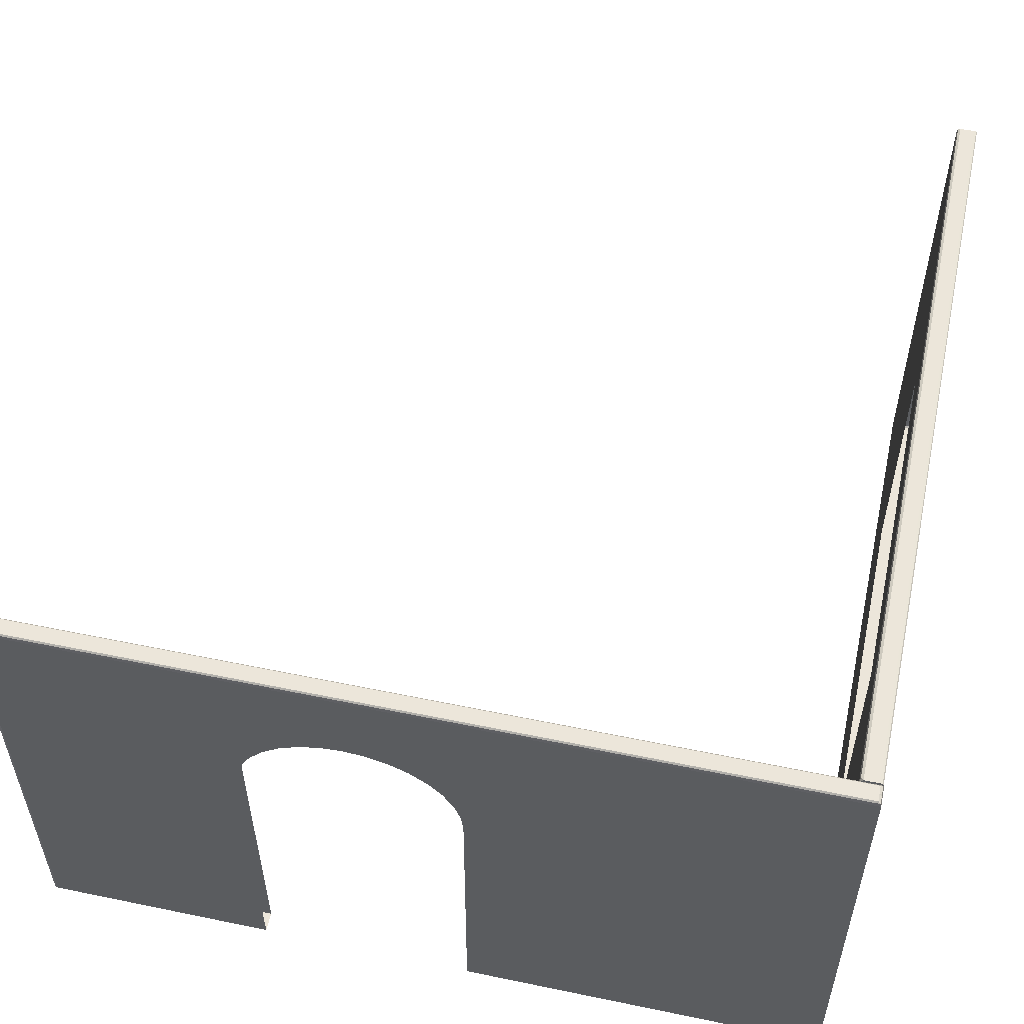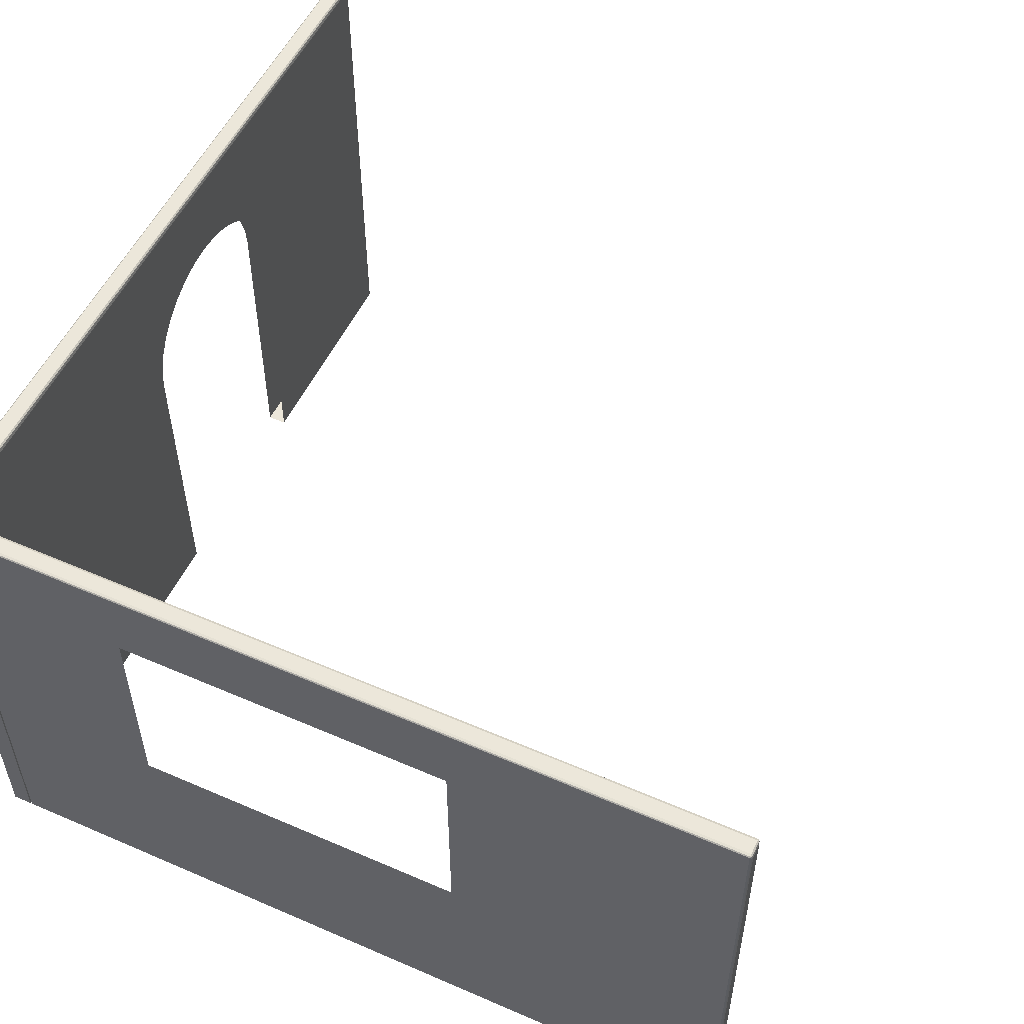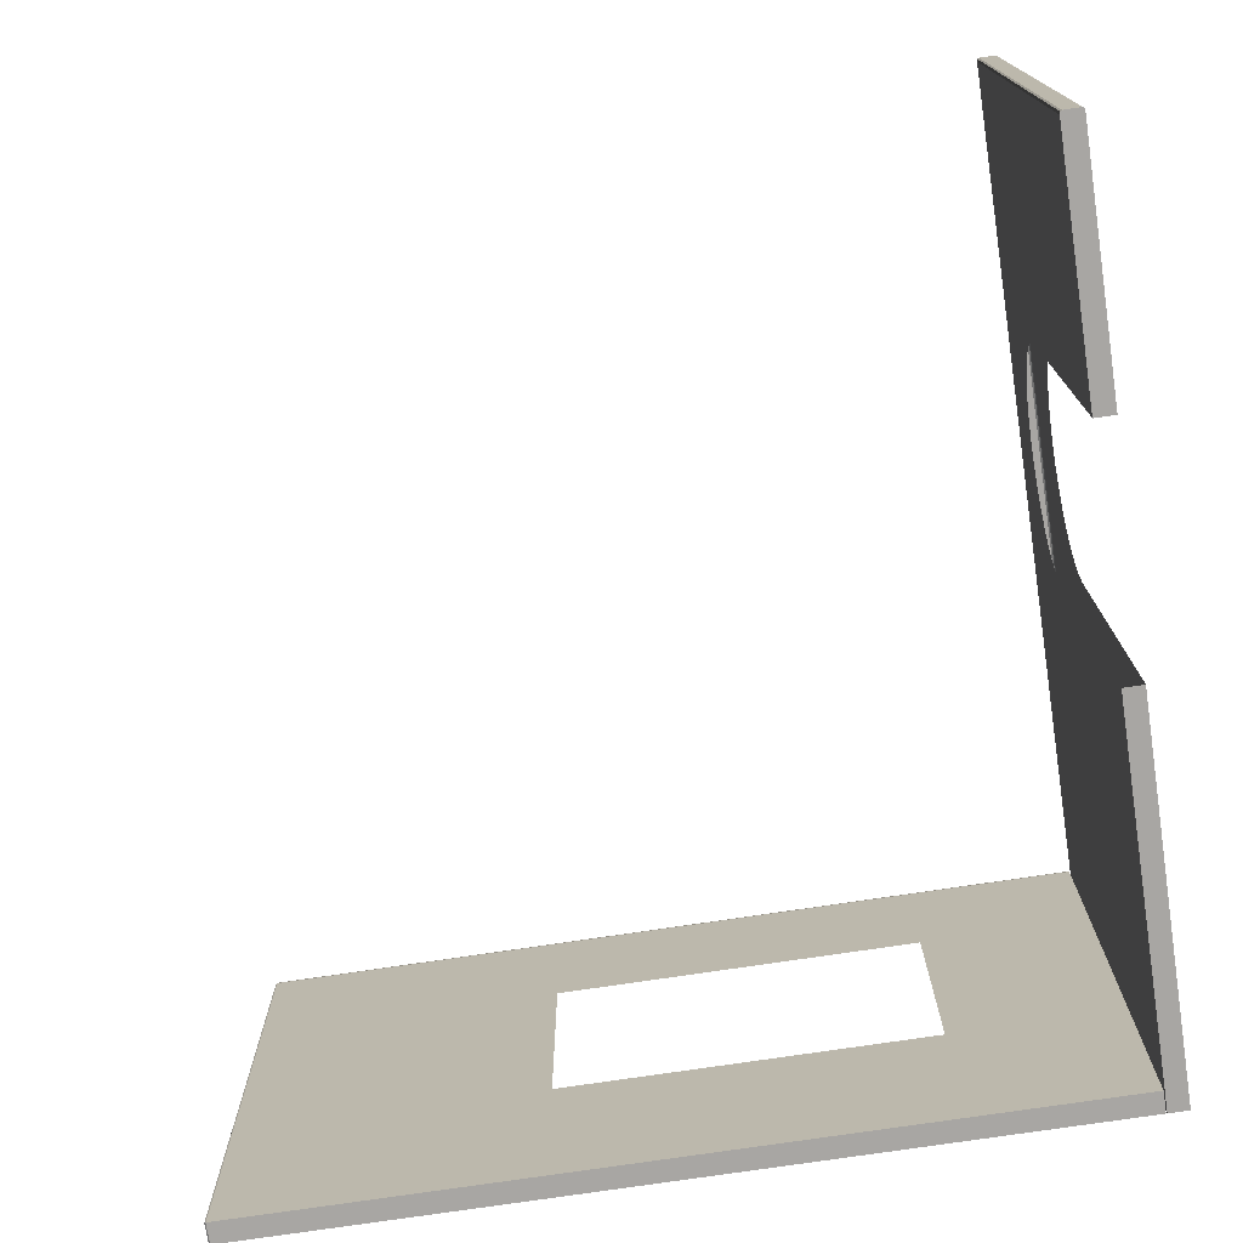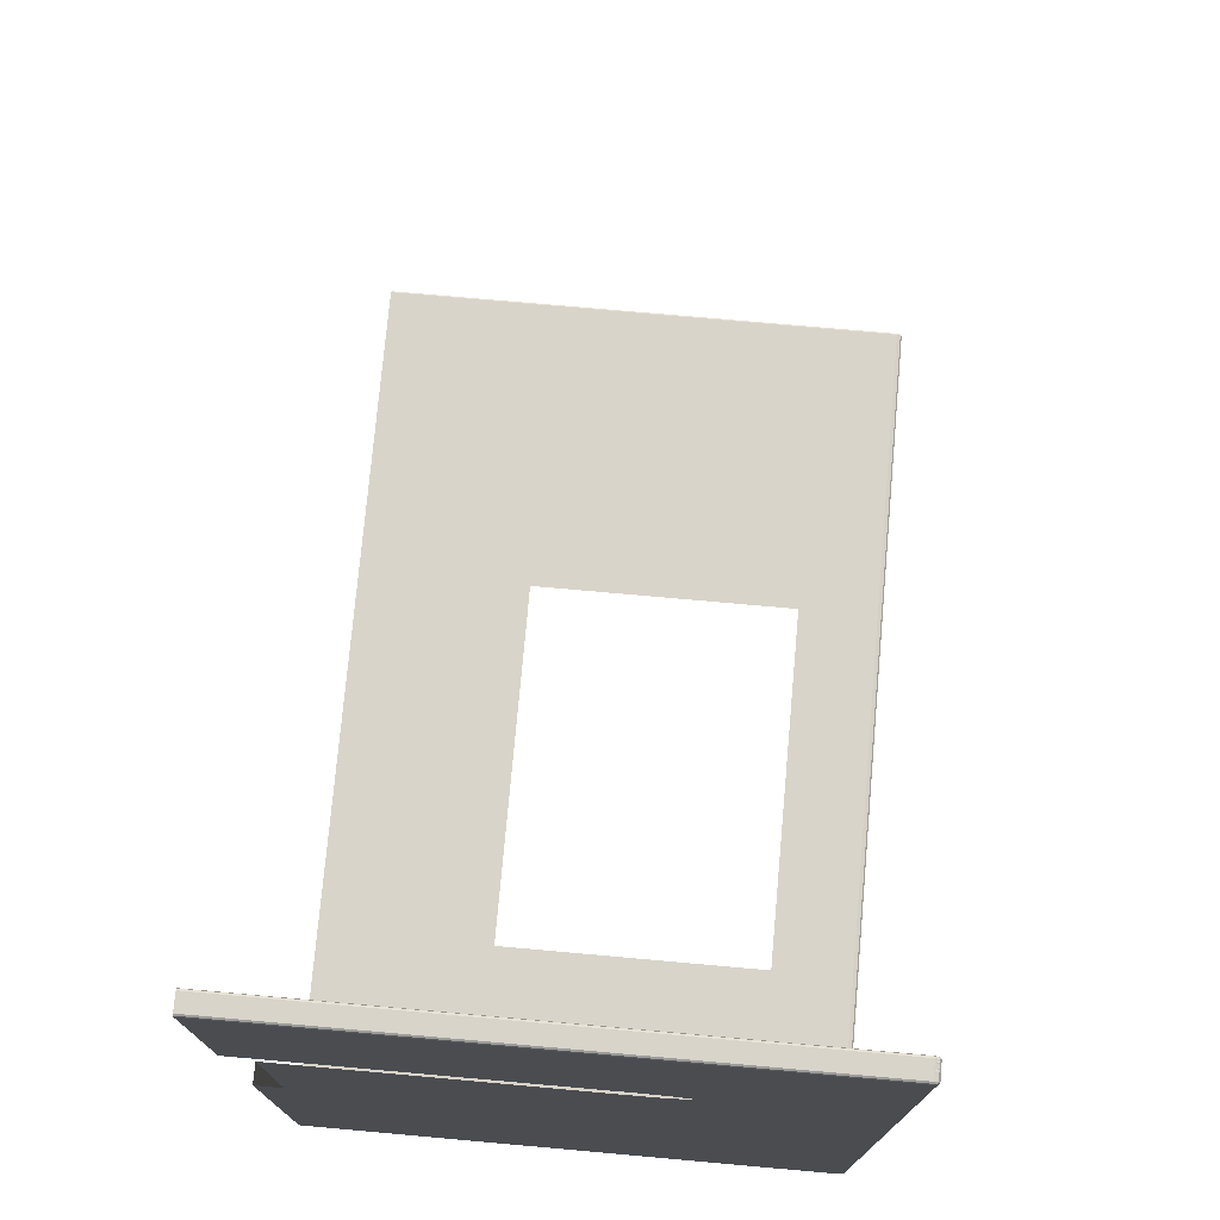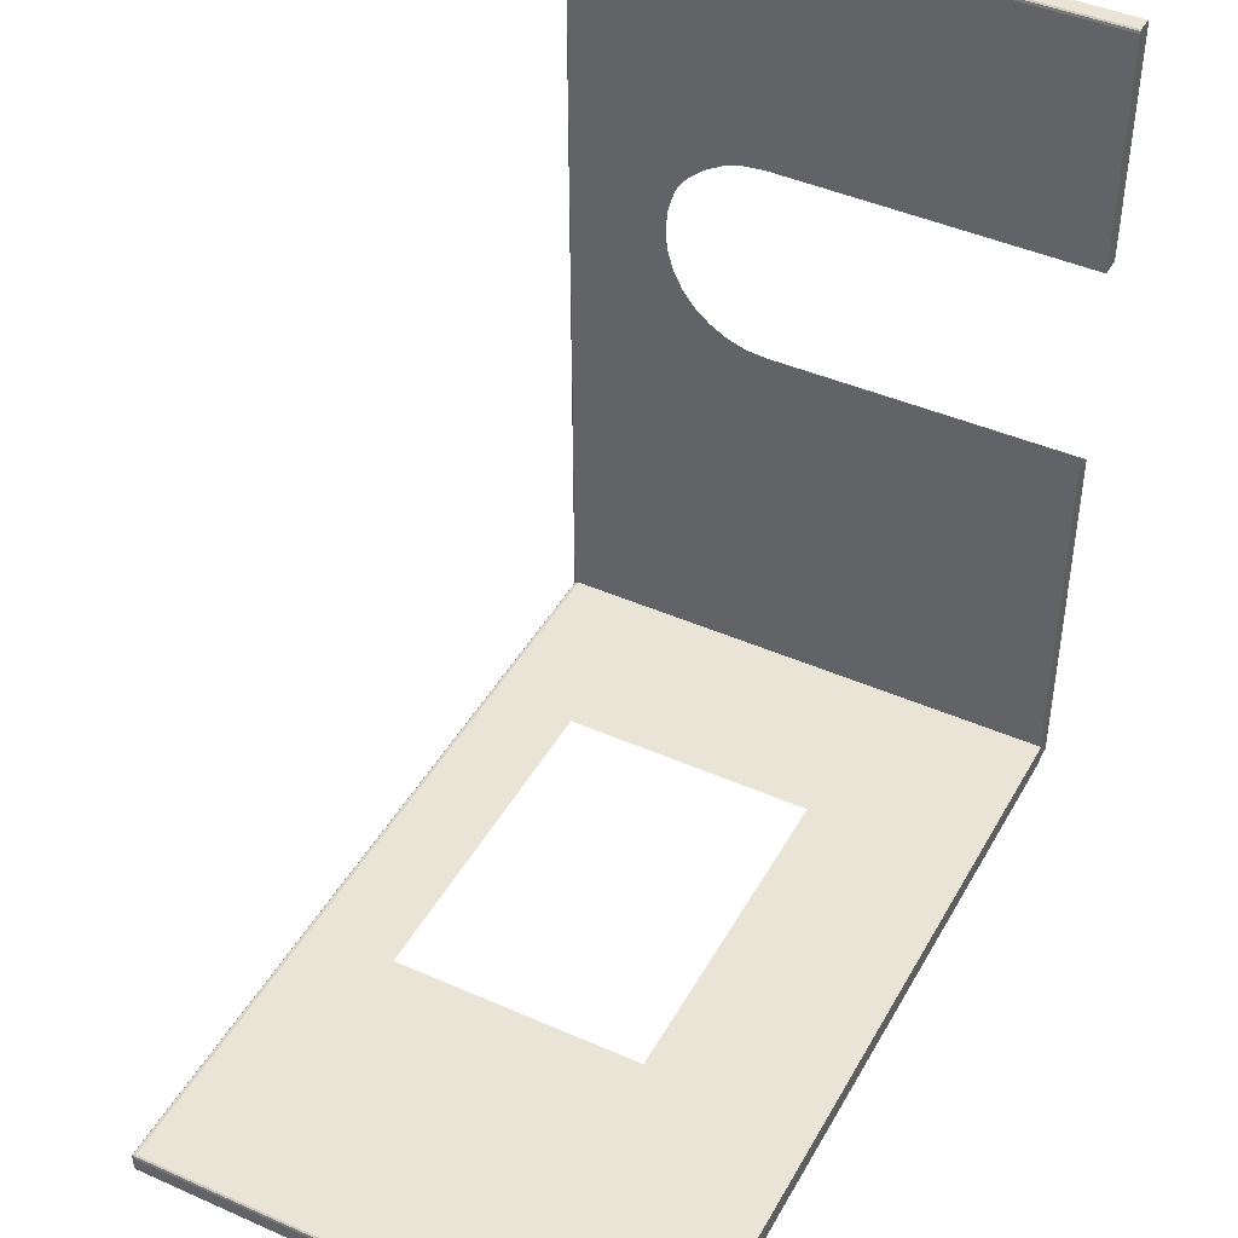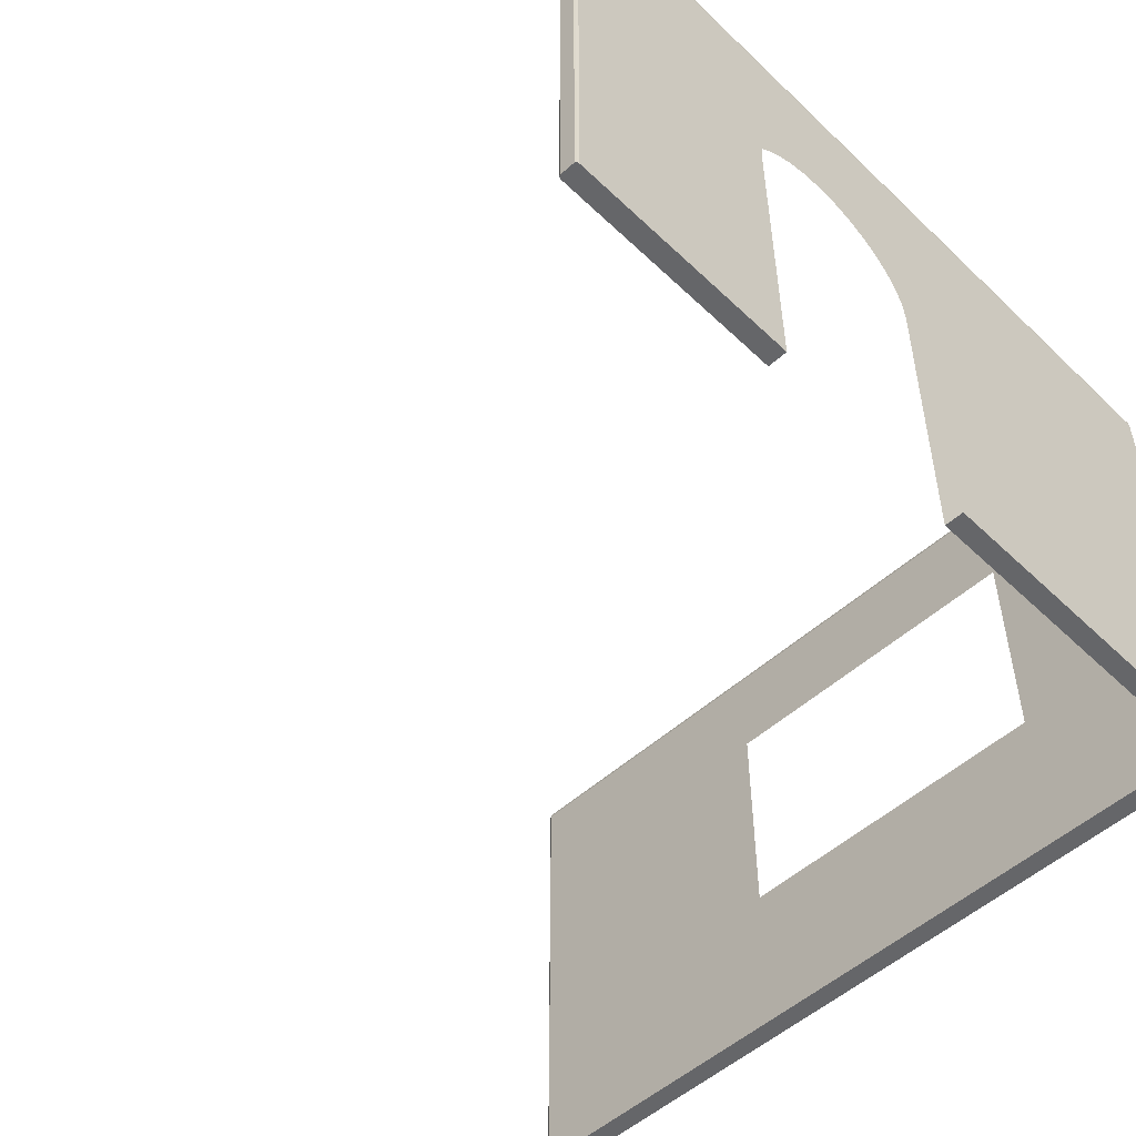
<metadata>
{"format":"obj","ext":"obj","renderer":"f3d","projection":"perspective","resolution":1024,"background":"white","views":[{"elev":54.2,"azim":102.4,"up":"+Y"},{"elev":53.6,"azim":-155.2,"up":"+Y"},{"elev":-74.3,"azim":8.6,"up":"+Y"},{"elev":75.2,"azim":95.1,"up":"+Z"},{"elev":43.8,"azim":-62.6,"up":"+Z"},{"elev":-51.9,"azim":44.3,"up":"+Y"}]}
</metadata>
<code>
g 立方体_Mesh
v 3.468 0.001994 -3.584
v 3.637 0.001994 -3.584
v 3.458 -0.009552 -3.395
v 3.458 -0.009552 -3.578
v -1.062 3.737 -3.395
v -1.062 3.737 -3.578
v 2.062 3.737 -3.395
v 2.062 3.737 -3.578
v -1.062 1.442 -3.395
v -1.062 1.442 -3.578
v 2.062 1.442 -3.395
v 2.062 1.442 -3.578
v -1.062 1.576 -3.395
v -1.062 2.859 -3.578
v 3.637 3.672 0.6138
v 3.468 3.672 0.6138
v 3.637 3.655 0.8032
v 3.468 3.655 0.8032
v 3.637 3.655 0.4244
v 3.468 3.655 0.4244
v 3.637 3.602 0.9853
v 3.468 3.602 0.9853
v 3.637 3.602 0.2423
v 3.468 3.602 0.2423
v 3.637 3.518 1.153
v 3.468 3.518 1.153
v 3.637 3.518 0.07441
v 3.468 3.518 0.07441
v 3.637 3.404 1.3
v 3.468 3.404 1.3
v 3.637 3.404 -0.07271
v 3.468 3.404 -0.07271
v 3.637 3.265 1.421
v 3.468 3.265 1.421
v 3.637 3.265 -0.1934
v 3.468 3.265 -0.1934
v 3.637 3.107 -0.2832
v 3.468 3.107 -0.2832
v 3.637 3.107 1.511
v 3.468 3.107 1.511
v 3.637 2.935 -0.3384
v 3.468 2.935 -0.3384
v 3.637 2.935 1.566
v 3.468 2.935 1.566
v 3.637 2.757 1.585
v 3.468 2.757 1.585
v 3.637 2.757 -0.3571
v 3.468 2.757 -0.3571
v 3.637 0.001994 1.571
v 3.468 0.001994 1.571
v 3.637 0.001994 -0.3433
v 3.468 0.001994 -0.3433
v 3.637 1.379 1.578
v 3.468 1.379 1.578
v 3.637 0.7171 1.574
v 3.468 0.7171 1.574
v 3.468 0.001994 2.569
v 3.637 0.001994 2.569
v 3.552 0.001994 -3.584
v 3.552 0.001994 3.636
v 3.552 0.001994 1.571
v 3.552 0.001994 -0.3433
v 3.552 0.001994 2.569
v 3.51 0.001994 -3.584
v 3.51 0.001994 1.571
v 3.51 0.001994 -0.3433
v 3.51 0.001994 2.569
v 3.485 0.001994 3.636
v 3.468 0.001994 3.607
v 3.473 0.001994 3.627
v 3.485 4.414 3.636
v 3.485 4.457 3.607
v 3.468 4.414 3.607
v 3.485 4.444 3.627
v 3.475 4.439 3.623
v 3.473 4.444 3.607
v 3.473 4.414 3.627
v 3.485 4.457 -3.555
v 3.468 4.414 -3.584
v 3.473 4.444 -3.575
v 3.637 0.001994 3.607
v 3.62 0.001994 3.636
v 3.632 0.001994 3.627
v 3.62 4.457 3.607
v 3.62 4.414 3.636
v 3.637 4.414 3.607
v 3.62 4.444 3.627
v 3.63 4.439 3.623
v 3.632 4.414 3.627
v 3.632 4.444 3.607
v 3.62 4.457 -3.555
v 3.637 4.414 -3.584
v 3.632 4.444 -3.575
v -3.542 -0.009552 -3.395
v -3.561 0.03321 -3.424
v -3.555 0.002973 -3.404
v -3.542 4.402 -3.395
v -3.543 4.445 -3.424
v -3.561 4.402 -3.424
v -3.543 4.432 -3.404
v -3.553 4.426 -3.407
v -3.556 4.432 -3.424
v -3.555 4.402 -3.404
v -3.561 0.03321 -3.549
v -3.542 -0.009552 -3.578
v -3.555 0.002973 -3.569
v -3.543 4.445 -3.549
v -3.542 4.433 -3.578
v -3.561 4.402 -3.549
v -3.542 4.441 -3.57
v -3.553 4.433 -3.566
v -3.555 4.417 -3.569
v -3.556 4.432 -3.549
v 3.458 4.445 -3.424
v 3.374 4.402 -3.395
v 3.458 4.402 -3.395
v 3.433 4.432 -3.404
v 3.458 4.431 -3.578
v 3.458 4.445 -3.549
v 3.458 4.441 -3.569
v 3.552 4.414 -3.584
v 3.535 4.457 -3.555
v 3.57 4.457 -3.555
v 3.544 4.444 -3.575
v 3.552 4.449 -3.571
v 3.552 4.457 -3.555
v 3.561 4.444 -3.575
v 3.57 4.457 3.607
v 3.535 4.457 3.607
v 3.552 4.414 3.636
v 3.552 4.457 3.607
v 3.552 4.449 3.623
v 3.544 4.444 3.627
v 3.561 4.444 3.627
v 3.493 4.414 3.636
v 3.528 4.414 3.636
v 3.51 4.457 3.607
v 3.51 4.414 3.636
v 3.51 4.439 3.631
v 3.519 4.444 3.627
v 3.501 4.444 3.627
v 3.51 4.414 -3.584
v 3.51 4.457 -3.555
v 3.51 4.444 -3.575
v 3.528 0.001994 3.636
v 3.493 0.001994 3.636
v 3.51 0.001994 3.607
v 3.51 0.001994 3.636
g off
g 立方体_mihuangse
f 135 68 146
f 105 3 94
f 123 84 91
f 78 137 143
f 2 62 59
f 79 64 1
f 3 11 94
f 6 108 118
f 122 137 129
f 5 115 97
f 99 104 95
f 105 10 4
f 107 114 119
f 118 119 116
f 86 17 15
f 49 63 61
f 61 67 65
f 121 2 59
f 59 66 64
f 58 83 60
f 130 145 60
f 85 60 82
f 64 52 1
f 73 16 18
f 65 57 50
f 142 59 64
f 63 145 147
f 71 75 77
f 72 75 74
f 73 75 76
f 84 88 90
f 85 88 87
f 86 88 89
f 97 101 103
f 98 101 100
f 99 101 102
f 107 111 113
f 108 111 110
f 113 112 109
f 114 117 116
f 117 115 116
f 121 125 127
f 126 124 122
f 127 126 123
f 131 134 128
f 133 131 129
f 130 132 133
f 138 141 135
f 140 138 136
f 137 139 140
f 145 148 147
f 148 146 147
f 71 70 68
f 77 69 70
f 78 76 72
f 80 73 76
f 91 127 123
f 127 92 121
f 91 90 93
f 93 86 92
f 82 89 85
f 83 86 89
f 72 141 137
f 74 135 141
f 105 96 106
f 106 95 104
f 97 96 94
f 103 95 96
f 98 113 102
f 102 109 99
f 105 112 108
f 112 104 109
f 119 110 107
f 120 108 110
f 98 117 114
f 100 115 117
f 122 144 143
f 124 142 144
f 128 87 84
f 134 85 87
f 129 126 122
f 131 123 126
f 129 140 133
f 133 136 130
f 78 144 80
f 80 142 79
f 146 138 135
f 148 136 138
f 67 146 70
f 135 71 68
f 105 4 3
f 123 128 84
f 78 72 137
f 2 51 62
f 79 142 64
f 3 116 115
f 115 7 11
f 9 13 94
f 3 115 11
f 11 9 94
f 118 4 12
f 118 12 8
f 6 14 108
f 118 8 6
f 122 143 137
f 97 94 13
f 5 7 115
f 97 13 5
f 99 109 104
f 105 108 14
f 10 12 4
f 105 14 10
f 107 98 114
f 3 4 118
f 118 120 119
f 119 114 116
f 116 3 118
f 51 2 92
f 86 81 58
f 58 49 55
f 58 55 53
f 47 51 92
f 41 47 92
f 86 58 53
f 86 53 45
f 37 41 92
f 35 37 92
f 86 45 43
f 86 43 39
f 31 35 92
f 27 31 92
f 86 39 33
f 86 33 29
f 23 27 92
f 19 23 92
f 86 29 25
f 86 25 21
f 19 92 86
f 15 19 86
f 86 21 17
f 49 58 63
f 61 63 67
f 121 92 2
f 59 62 66
f 60 63 58
f 58 81 83
f 83 82 60
f 130 136 145
f 85 130 60
f 64 66 52
f 57 69 73
f 79 1 52
f 79 52 48
f 50 57 73
f 56 50 73
f 79 48 42
f 79 42 38
f 54 56 73
f 46 54 73
f 79 38 36
f 79 36 32
f 44 46 73
f 40 44 73
f 79 32 28
f 79 28 24
f 34 40 73
f 30 34 73
f 79 24 20
f 79 20 16
f 26 30 73
f 22 26 73
f 73 79 16
f 18 22 73
f 65 67 57
f 142 121 59
f 147 67 63
f 63 60 145
f 71 74 75
f 72 76 75
f 73 77 75
f 84 87 88
f 85 89 88
f 86 90 88
f 97 100 101
f 98 102 101
f 99 103 101
f 107 110 111
f 108 112 111
f 113 111 112
f 121 124 125
f 126 125 124
f 127 125 126
f 131 132 134
f 133 132 131
f 130 134 132
f 138 139 141
f 140 139 138
f 137 141 139
f 71 77 70
f 77 73 69
f 78 80 76
f 80 79 73
f 91 93 127
f 127 93 92
f 91 84 90
f 93 90 86
f 82 83 89
f 83 81 86
f 72 74 141
f 74 71 135
f 105 94 96
f 106 96 95
f 97 103 96
f 103 99 95
f 98 107 113
f 102 113 109
f 105 106 112
f 112 106 104
f 119 120 110
f 120 118 108
f 98 100 117
f 100 97 115
f 122 124 144
f 124 121 142
f 128 134 87
f 134 130 85
f 129 131 126
f 131 128 123
f 129 137 140
f 133 140 136
f 78 143 144
f 80 144 142
f 146 148 138
f 148 145 136
f 69 57 67
f 67 147 146
f 146 68 70
f 70 69 67

</code>
